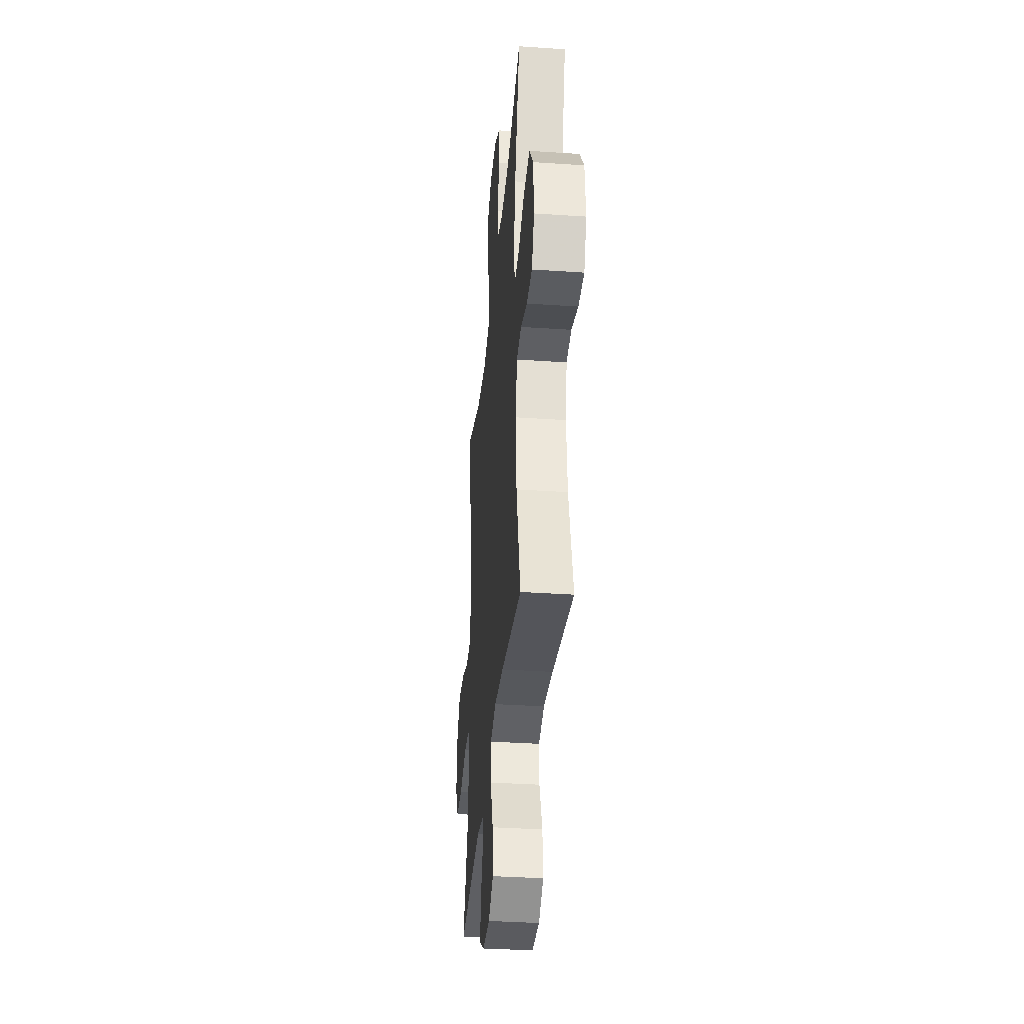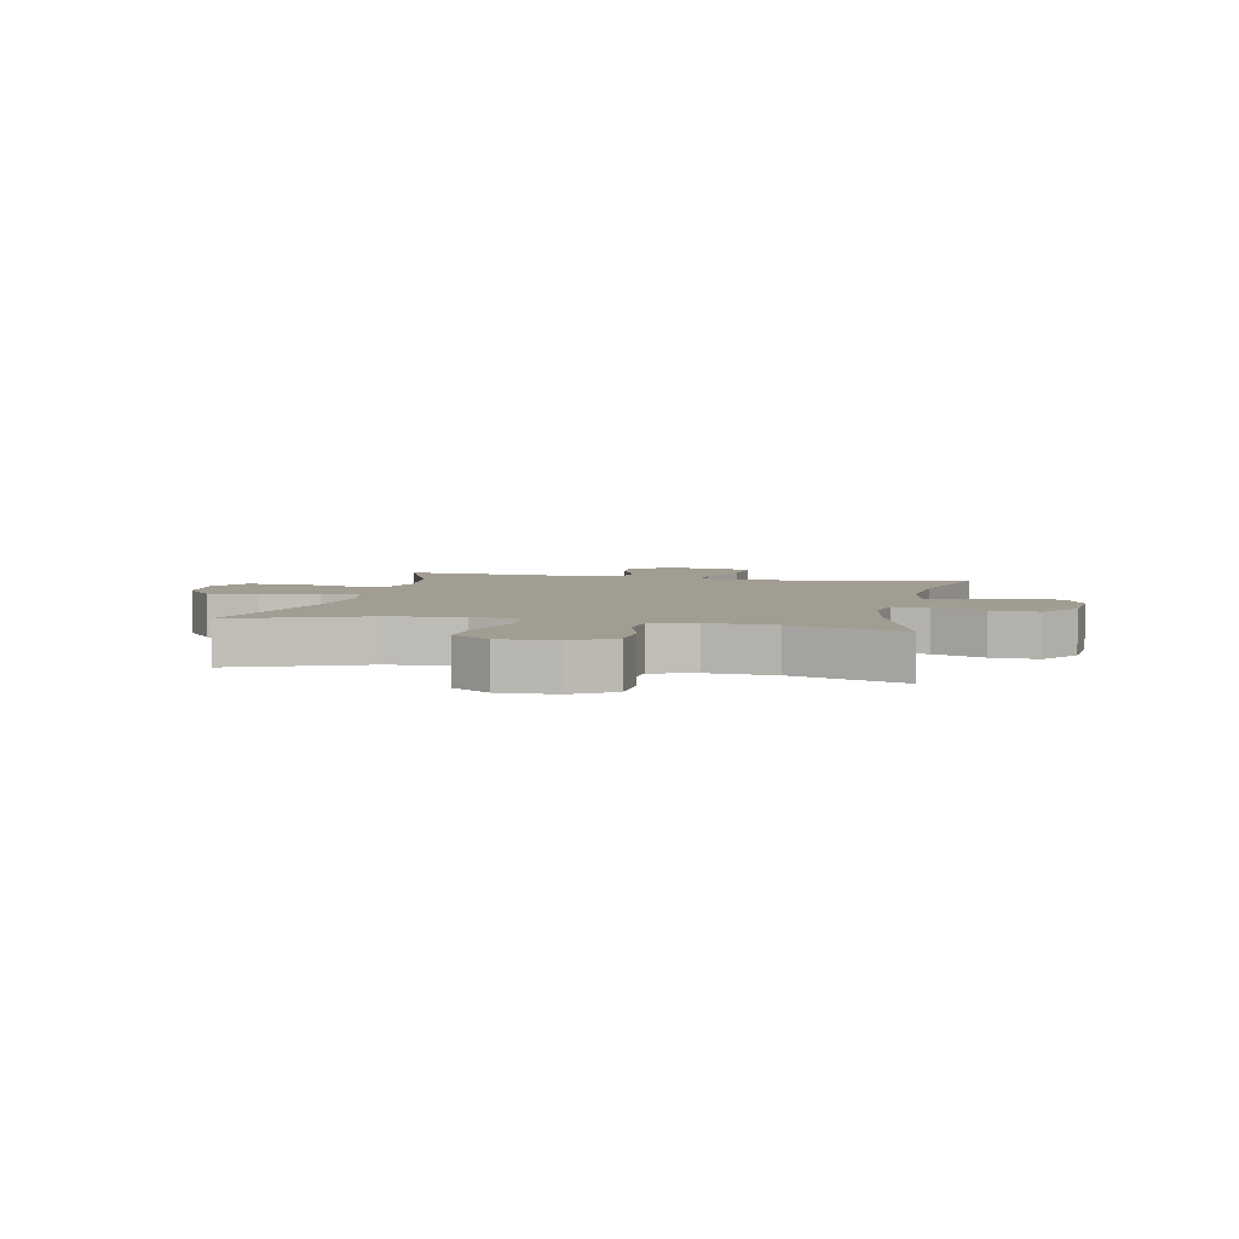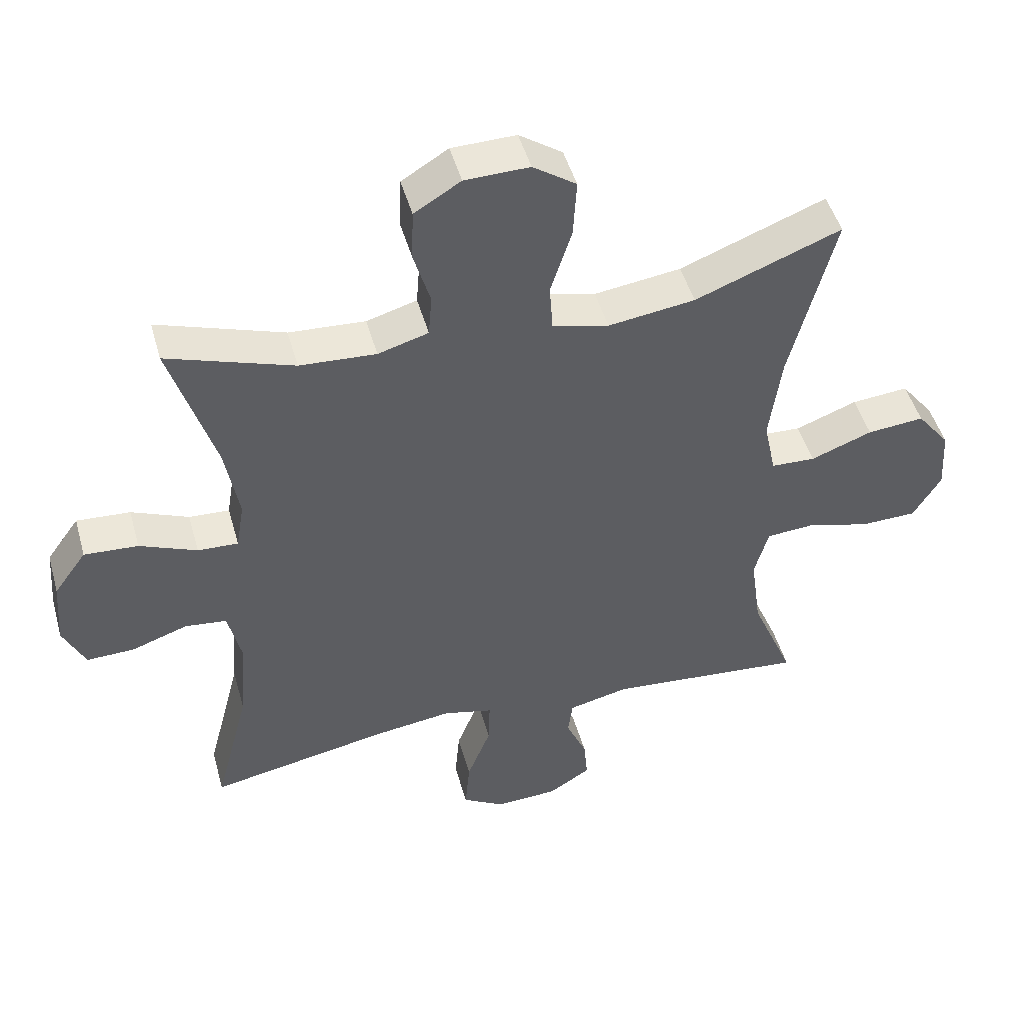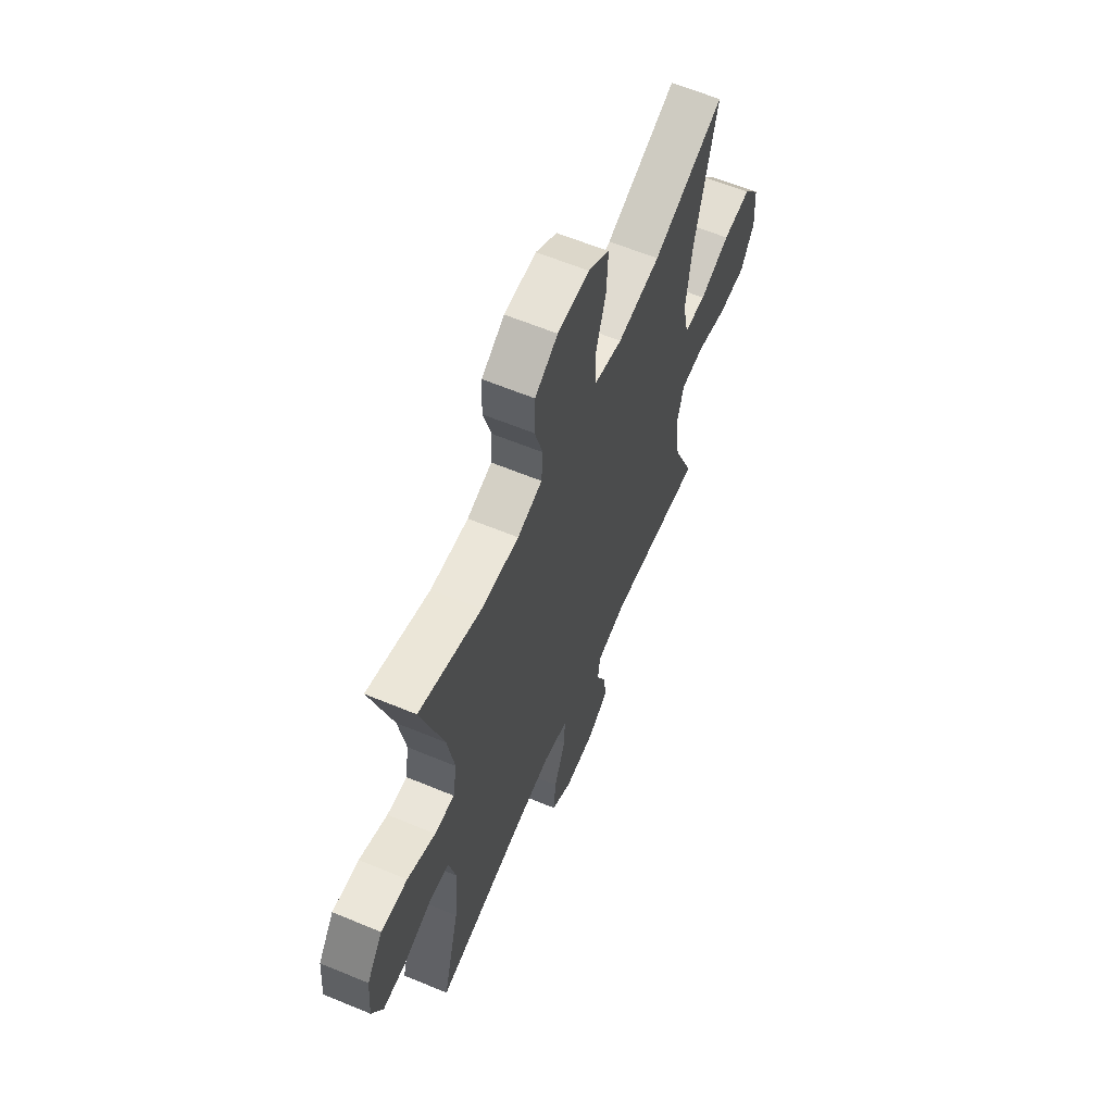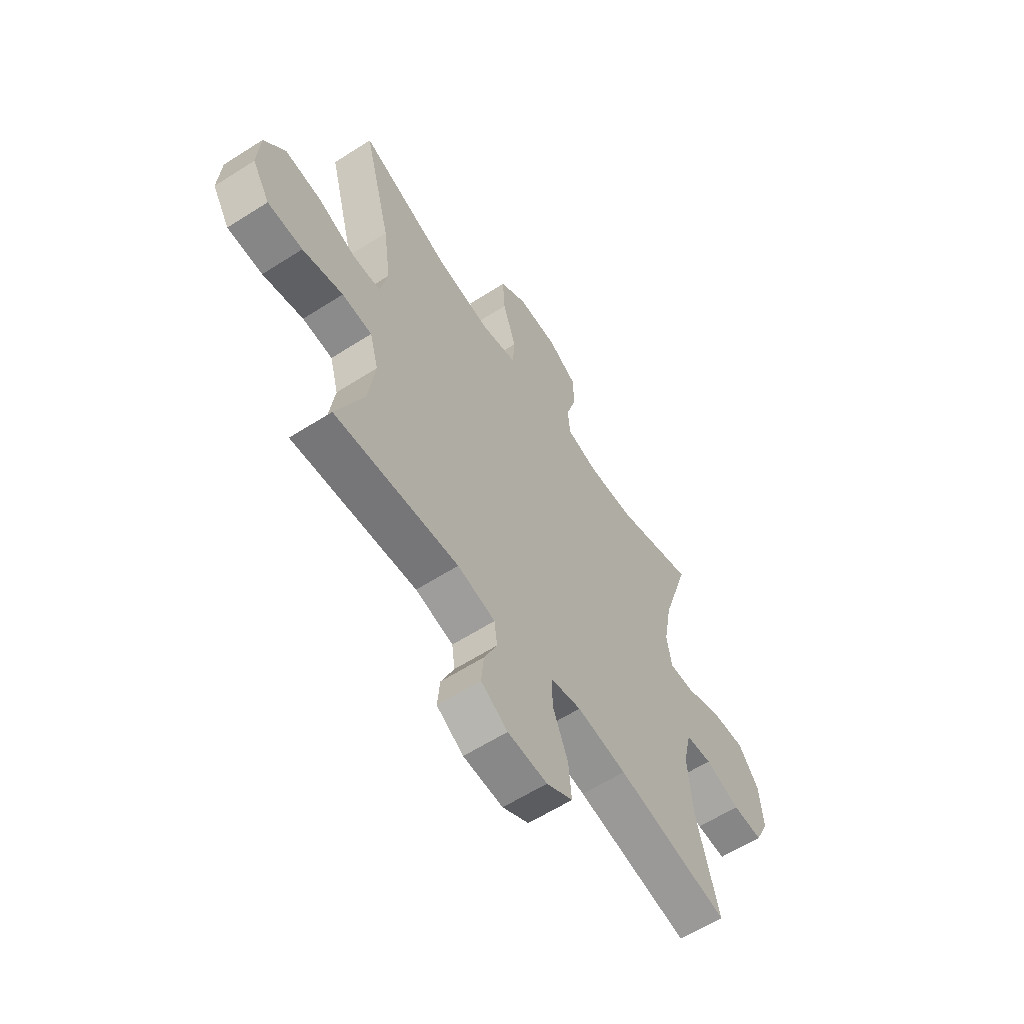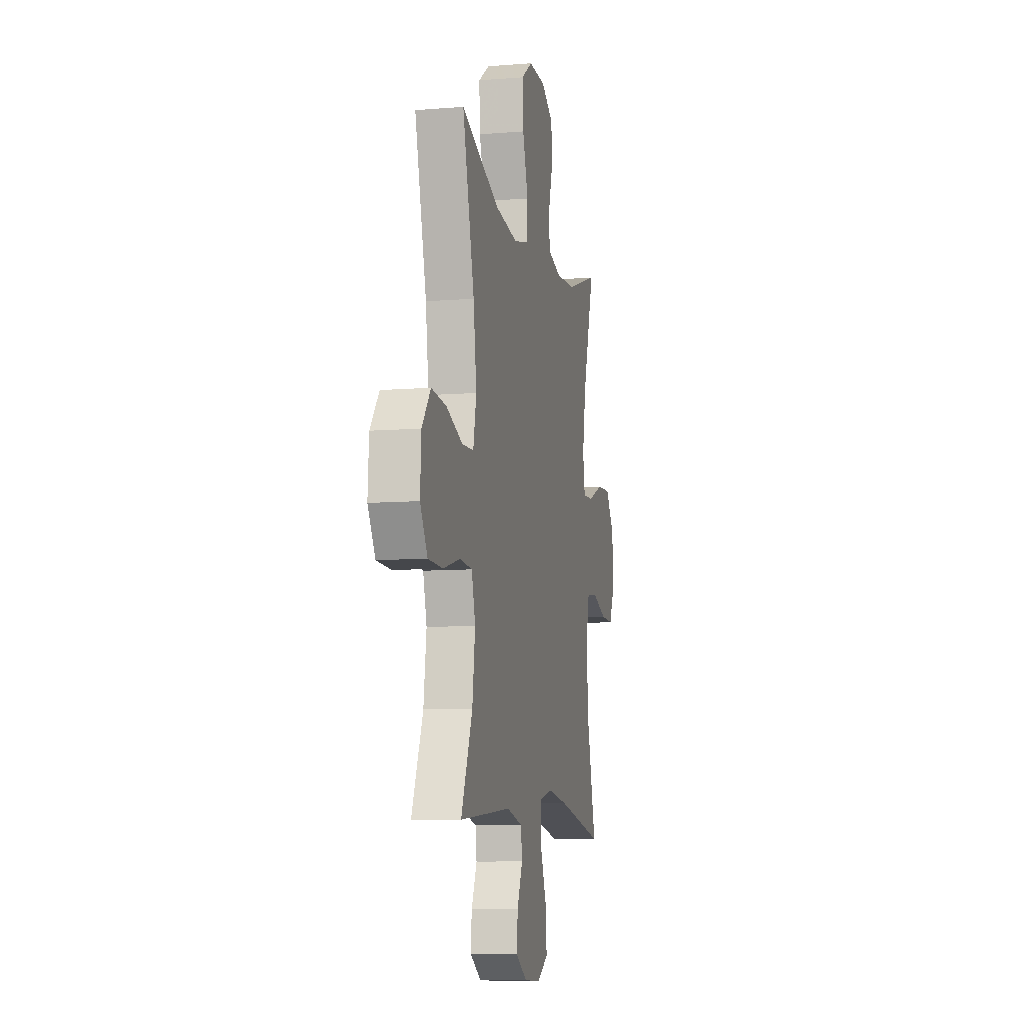
<metadata>
{"format":"obj","ext":"obj","renderer":"f3d","projection":"perspective","resolution":1024,"background":"white","views":[{"elev":-35.7,"azim":84.9,"up":"+Z"},{"elev":4.9,"azim":12.0,"up":"+Y"},{"elev":47.8,"azim":164.5,"up":"+Z"},{"elev":61.7,"azim":112.9,"up":"+Z"},{"elev":-60.9,"azim":-56.9,"up":"+Z"},{"elev":-8.9,"azim":-77.8,"up":"+Z"}]}
</metadata>
<code>
v 0.5 0.07 0.5
v 0.433 0.07 0.283
v 0.412 0.07 0.165
v 0.424 0.07 0.092
v 0.485 0.07 0.095
v 0.571 0.07 0.131
v 0.652 0.07 0.136
v 0.701 0.07 0.068
v 0.709 0.07 -0.033
v 0.676 0.07 -0.103
v 0.604 0.07 -0.101
v 0.52 0.07 -0.072
v 0.457 0.07 -0.079
v 0.437 0.07 -0.166
v 0.448 0.07 -0.298
v 0.5 0.07 -0.5
v 0.23 0.07 -0.449
v 0.111 0.07 -0.433
v 0.036 0.07 -0.451
v 0.038 0.07 -0.52
v 0.074 0.07 -0.612
v 0.081 0.07 -0.692
v 0.018 0.07 -0.729
v -0.077 0.07 -0.725
v -0.141 0.07 -0.685
v -0.135 0.07 -0.62
v -0.104 0.07 -0.549
v -0.111 0.07 -0.495
v -0.202 0.07 -0.474
v -0.5 0.07 -0.5
v -0.435 0.07 -0.345
v -0.419 0.07 -0.228
v -0.44 0.07 -0.151
v -0.512 0.07 -0.146
v -0.609 0.07 -0.172
v -0.693 0.07 -0.17
v -0.735 0.07 -0.101
v -0.729 0.07 -0.005
v -0.679 0.07 0.059
v -0.593 0.07 0.051
v -0.5 0.07 0.016
v -0.433 0.07 0.019
v -0.415 0.07 0.105
v -0.433 0.07 0.238
v -0.5 0.07 0.5
v -0.28 0.07 0.415
v -0.149 0.07 0.397
v -0.064 0.07 0.417
v -0.059 0.07 0.49
v -0.091 0.07 0.59
v -0.096 0.07 0.677
v -0.031 0.07 0.722
v 0.066 0.07 0.72
v 0.136 0.07 0.677
v 0.139 0.07 0.6
v 0.114 0.07 0.515
v 0.119 0.07 0.451
v 0.195 0.07 0.429
v 0.31 0.07 0.436
v 0.5 0 0.5
v 0.433 0 0.283
v 0.412 0 0.165
v 0.424 0 0.092
v 0.485 0 0.095
v 0.571 0 0.131
v 0.652 0 0.136
v 0.701 0 0.068
v 0.709 0 -0.033
v 0.676 0 -0.103
v 0.604 0 -0.101
v 0.52 0 -0.072
v 0.457 0 -0.079
v 0.437 0 -0.166
v 0.448 0 -0.298
v 0.5 0 -0.5
v 0.23 0 -0.449
v 0.111 0 -0.433
v 0.036 0 -0.451
v 0.038 0 -0.52
v 0.074 0 -0.612
v 0.081 0 -0.692
v 0.018 0 -0.729
v -0.077 0 -0.725
v -0.141 0 -0.685
v -0.135 0 -0.62
v -0.104 0 -0.549
v -0.111 0 -0.495
v -0.202 0 -0.474
v -0.5 0 -0.5
v -0.435 0 -0.345
v -0.419 0 -0.228
v -0.44 0 -0.151
v -0.512 0 -0.146
v -0.609 0 -0.172
v -0.693 0 -0.17
v -0.735 0 -0.101
v -0.729 0 -0.005
v -0.679 0 0.059
v -0.593 0 0.051
v -0.5 0 0.016
v -0.433 0 0.019
v -0.415 0 0.105
v -0.433 0 0.238
v -0.5 0 0.5
v -0.28 0 0.415
v -0.149 0 0.397
v -0.064 0 0.417
v -0.059 0 0.49
v -0.091 0 0.59
v -0.096 0 0.677
v -0.031 0 0.722
v 0.066 0 0.72
v 0.136 0 0.677
v 0.139 0 0.6
v 0.114 0 0.515
v 0.119 0 0.451
v 0.195 0 0.429
v 0.31 0 0.436
f 53 54 55 56
f 53 56 57
f 52 53 57
f 49 50 51 52
f 48 49 52 57
f 47 48 57 58
f 44 45 46
f 43 44 46 47
f 42 43 47 58
f 38 39 40 41
f 38 41 42
f 37 38 42
f 34 35 36 37
f 33 34 37 42
f 32 33 42 58
f 29 30 31
f 28 29 31 32
f 24 25 26 27
f 24 27 28
f 23 24 28
f 20 21 22 23
f 19 20 23 28
f 15 16 17
f 14 15 17 18
f 13 14 18 19
f 9 10 11 12
f 9 12 13
f 8 9 13
f 5 6 7 8
f 4 5 8 13
f 59 1 2
f 59 2 3
f 58 59 3 4
f 19 28 32 58
f 4 13 19 58
f 115 114 113 112
f 116 115 112
f 116 112 111
f 111 110 109 108
f 116 111 108 107
f 117 116 107 106
f 105 104 103
f 106 105 103 102
f 117 106 102 101
f 100 99 98 97
f 101 100 97
f 101 97 96
f 96 95 94 93
f 101 96 93 92
f 117 101 92 91
f 90 89 88
f 91 90 88 87
f 86 85 84 83
f 87 86 83
f 87 83 82
f 82 81 80 79
f 87 82 79 78
f 76 75 74
f 77 76 74 73
f 78 77 73 72
f 71 70 69 68
f 72 71 68
f 72 68 67
f 67 66 65 64
f 72 67 64 63
f 61 60 118
f 62 61 118
f 63 62 118 117
f 117 91 87 78
f 117 78 72 63
f 1 60 61 2
f 2 61 62 3
f 3 62 63 4
f 4 63 64 5
f 5 64 65 6
f 6 65 66 7
f 7 66 67 8
f 8 67 68 9
f 9 68 69 10
f 10 69 70 11
f 11 70 71 12
f 12 71 72 13
f 13 72 73 14
f 14 73 74 15
f 15 74 75 16
f 16 75 76 17
f 17 76 77 18
f 18 77 78 19
f 19 78 79 20
f 20 79 80 21
f 21 80 81 22
f 22 81 82 23
f 23 82 83 24
f 24 83 84 25
f 25 84 85 26
f 26 85 86 27
f 27 86 87 28
f 28 87 88 29
f 29 88 89 30
f 30 89 90 31
f 31 90 91 32
f 32 91 92 33
f 33 92 93 34
f 34 93 94 35
f 35 94 95 36
f 36 95 96 37
f 37 96 97 38
f 38 97 98 39
f 39 98 99 40
f 40 99 100 41
f 41 100 101 42
f 42 101 102 43
f 43 102 103 44
f 44 103 104 45
f 45 104 105 46
f 46 105 106 47
f 47 106 107 48
f 48 107 108 49
f 49 108 109 50
f 50 109 110 51
f 51 110 111 52
f 52 111 112 53
f 53 112 113 54
f 54 113 114 55
f 55 114 115 56
f 56 115 116 57
f 57 116 117 58
f 58 117 118 59
f 59 118 60 1

</code>
